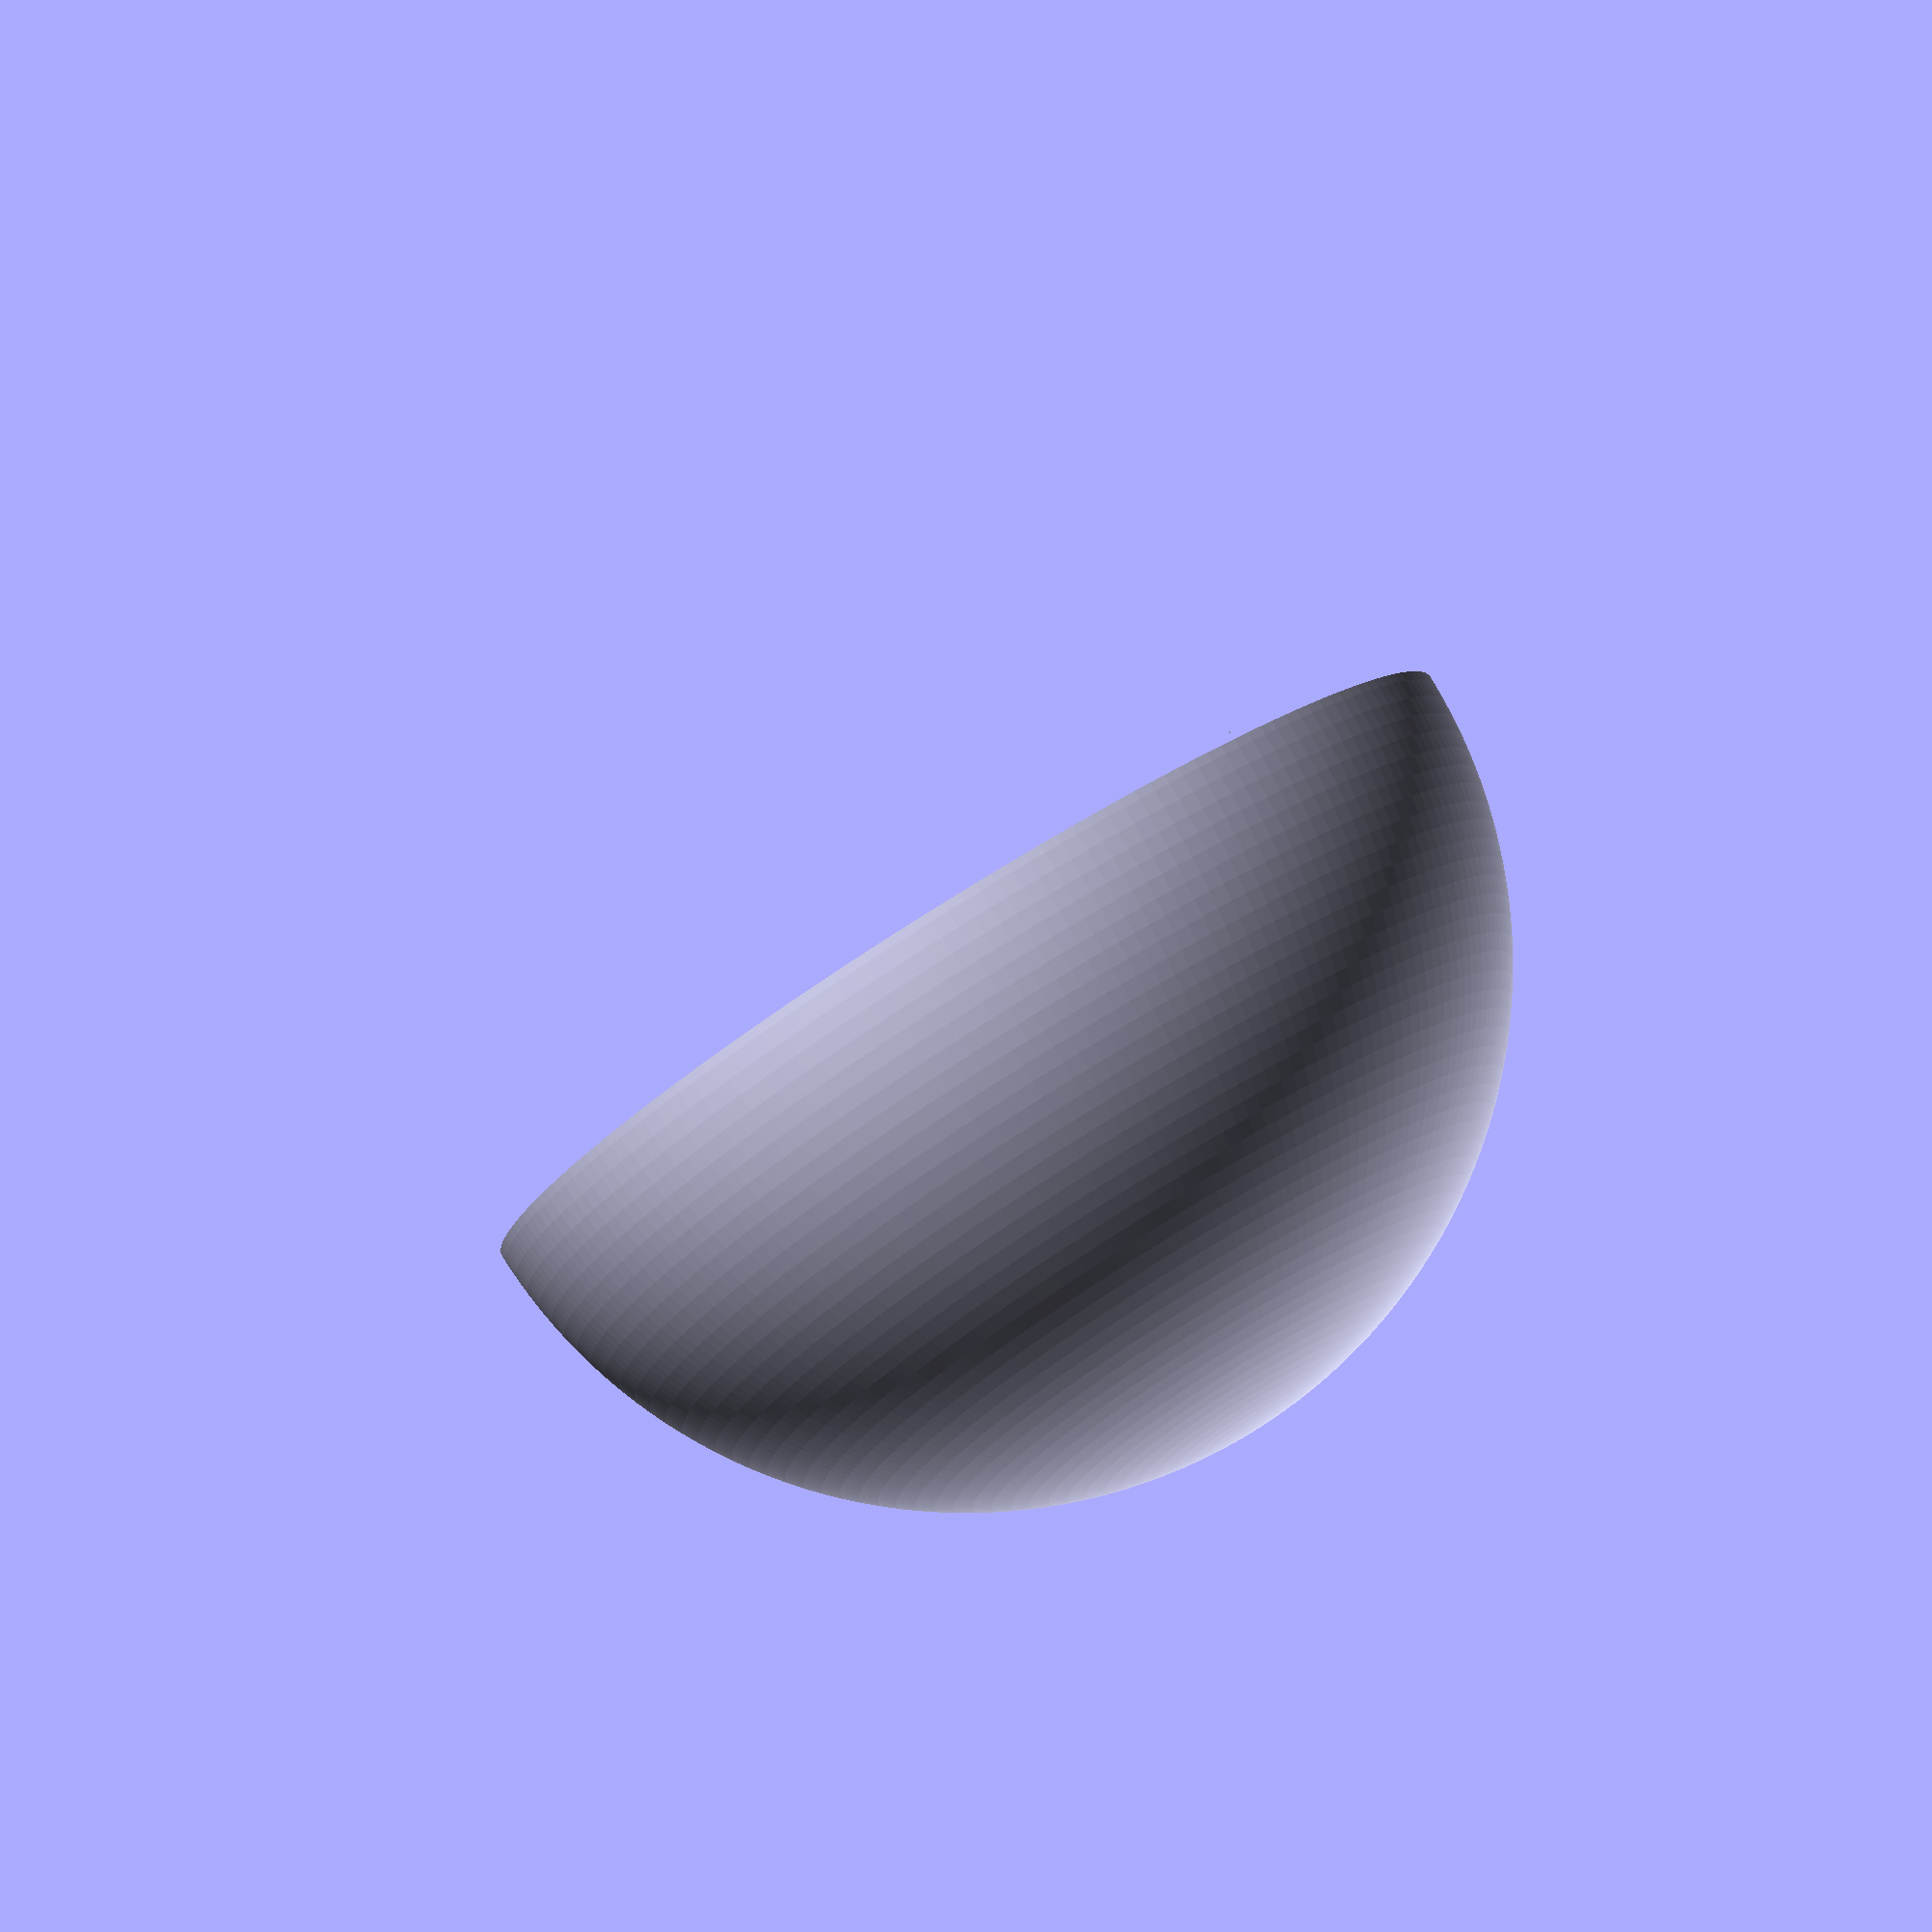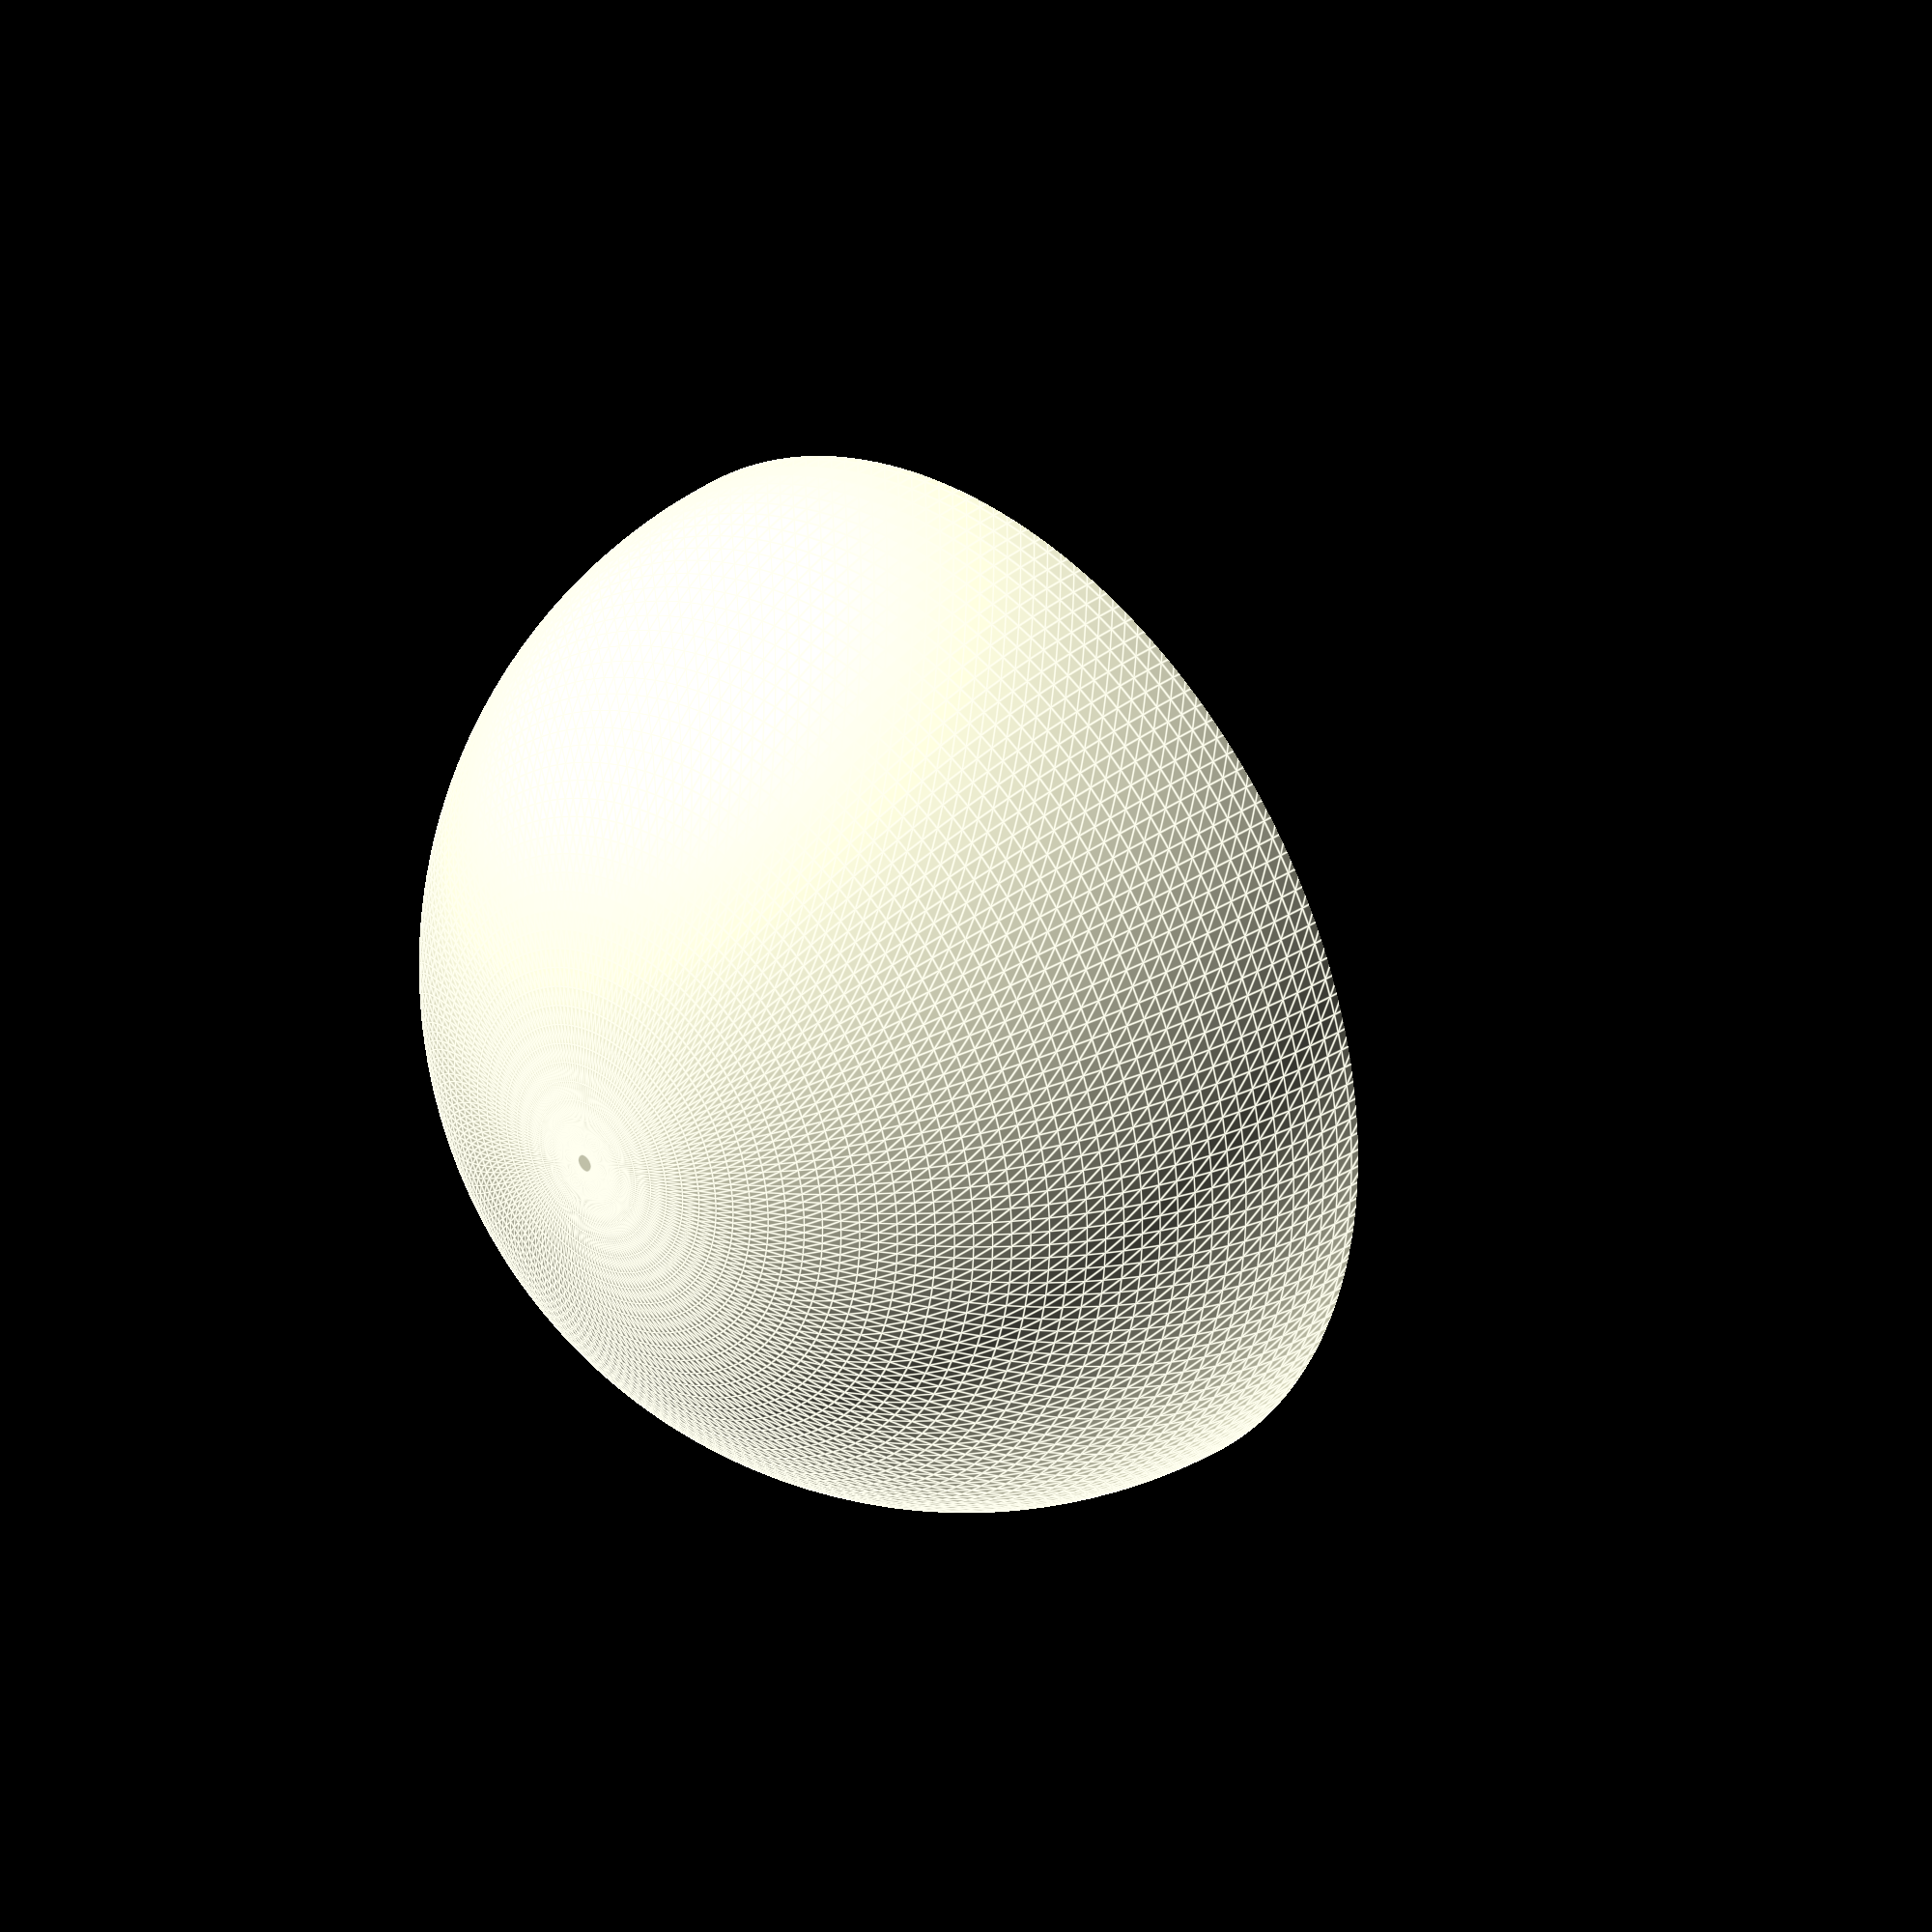
<openscad>

//$fs = 1.5;
//$fa = 1;

$fs = 2;
$fa = 2;

outer_radius = 60;
outer_diameter = outer_radius * 2;
thickness = 6;
groove = thickness * 3 / 4;

hemisphere();

module hemisphere() {
    difference() {
        difference() {
            sphere(r = outer_radius);
            sphere(r = outer_radius - thickness);
        }
        translate([0, 0, -outer_radius])
            cube([outer_diameter, outer_diameter, outer_diameter], center = true);
    }
}
</openscad>
<views>
elev=278.1 azim=125.2 roll=328.3 proj=o view=solid
elev=329.8 azim=121.0 roll=44.2 proj=o view=edges
</views>
